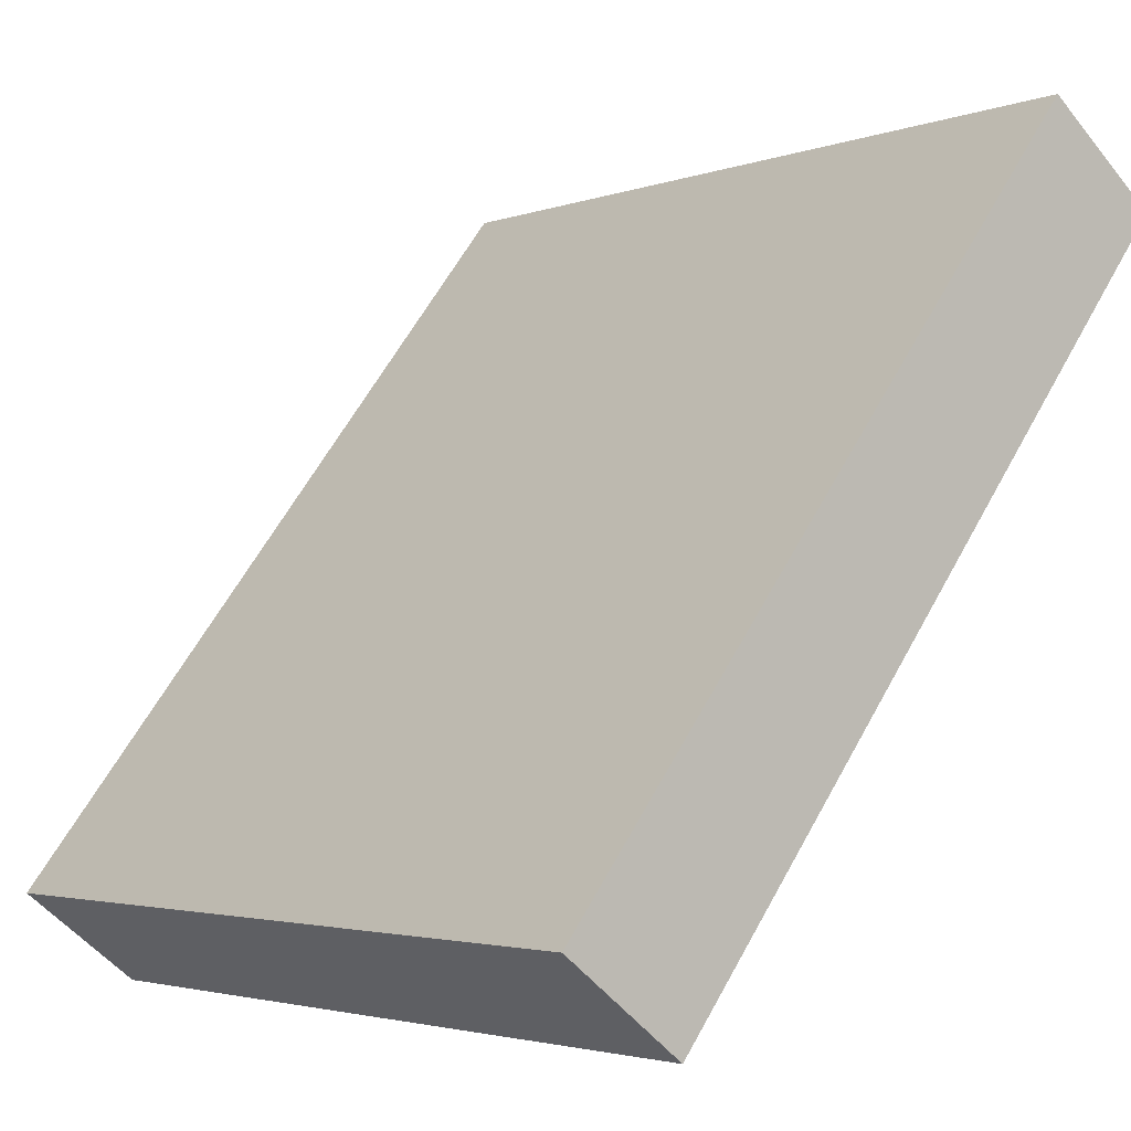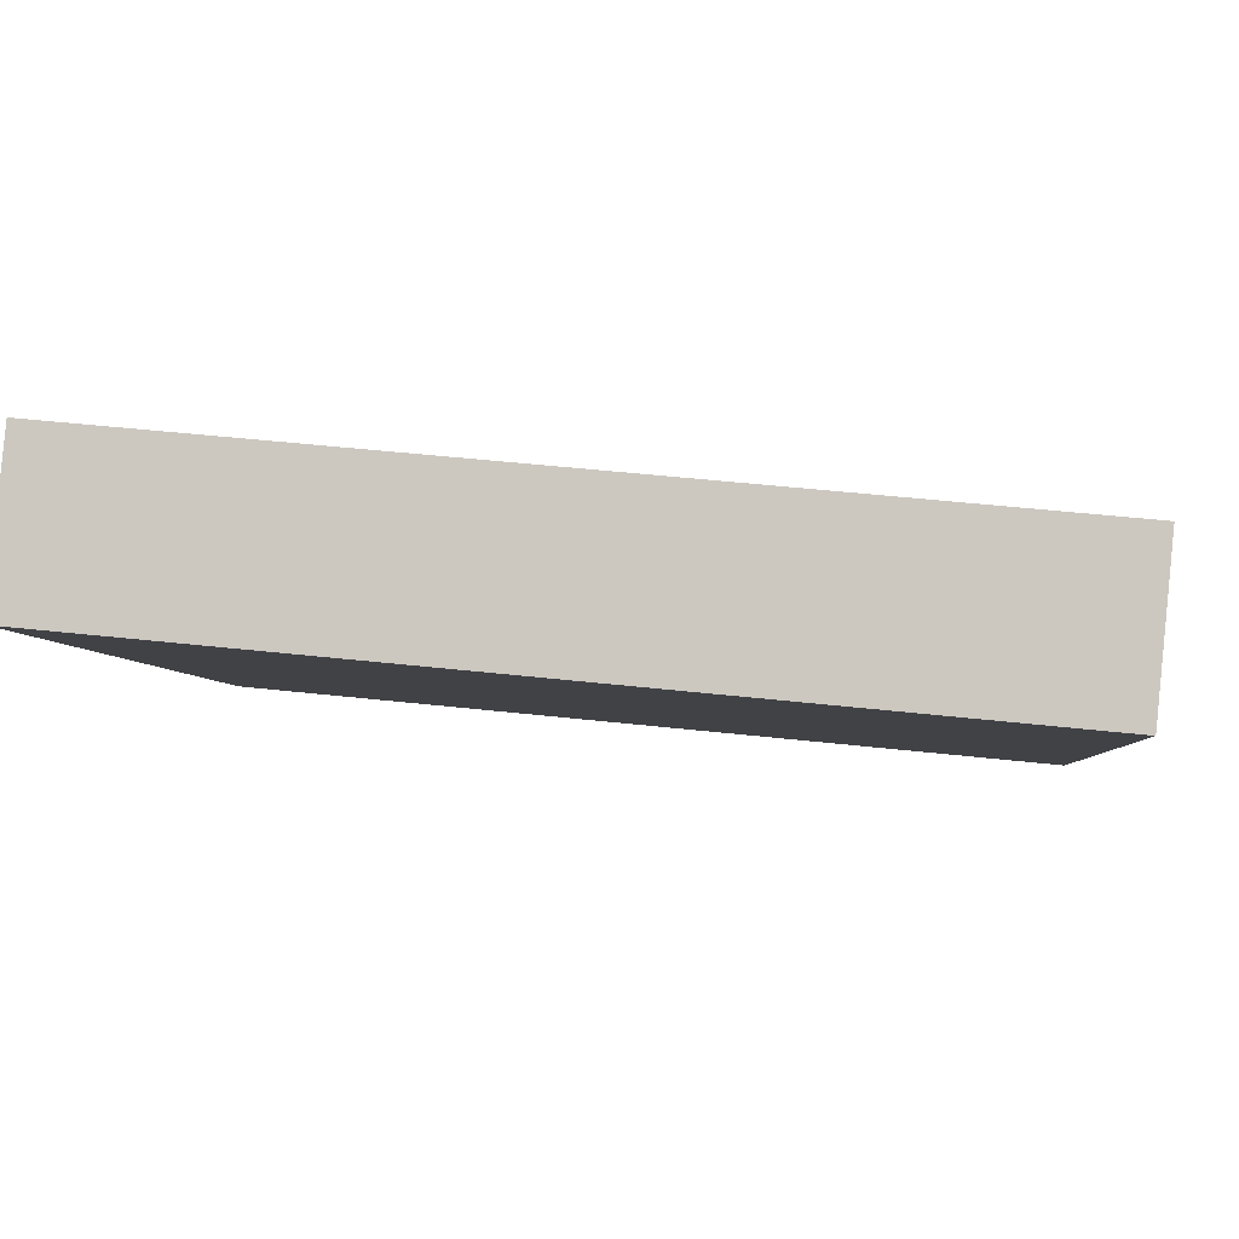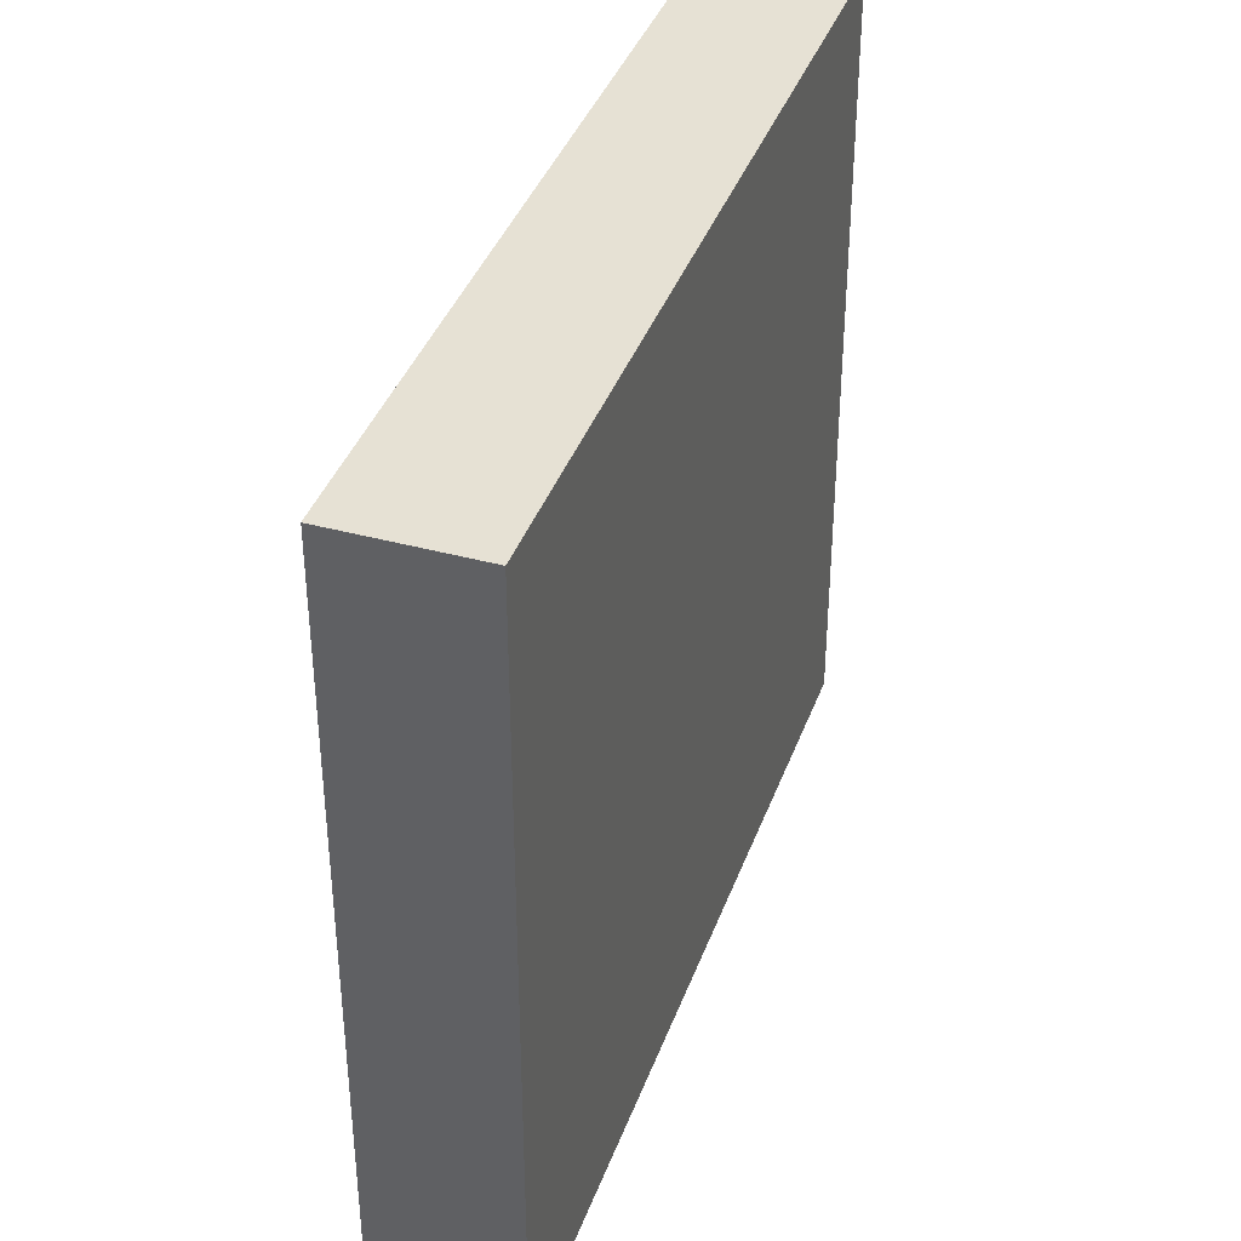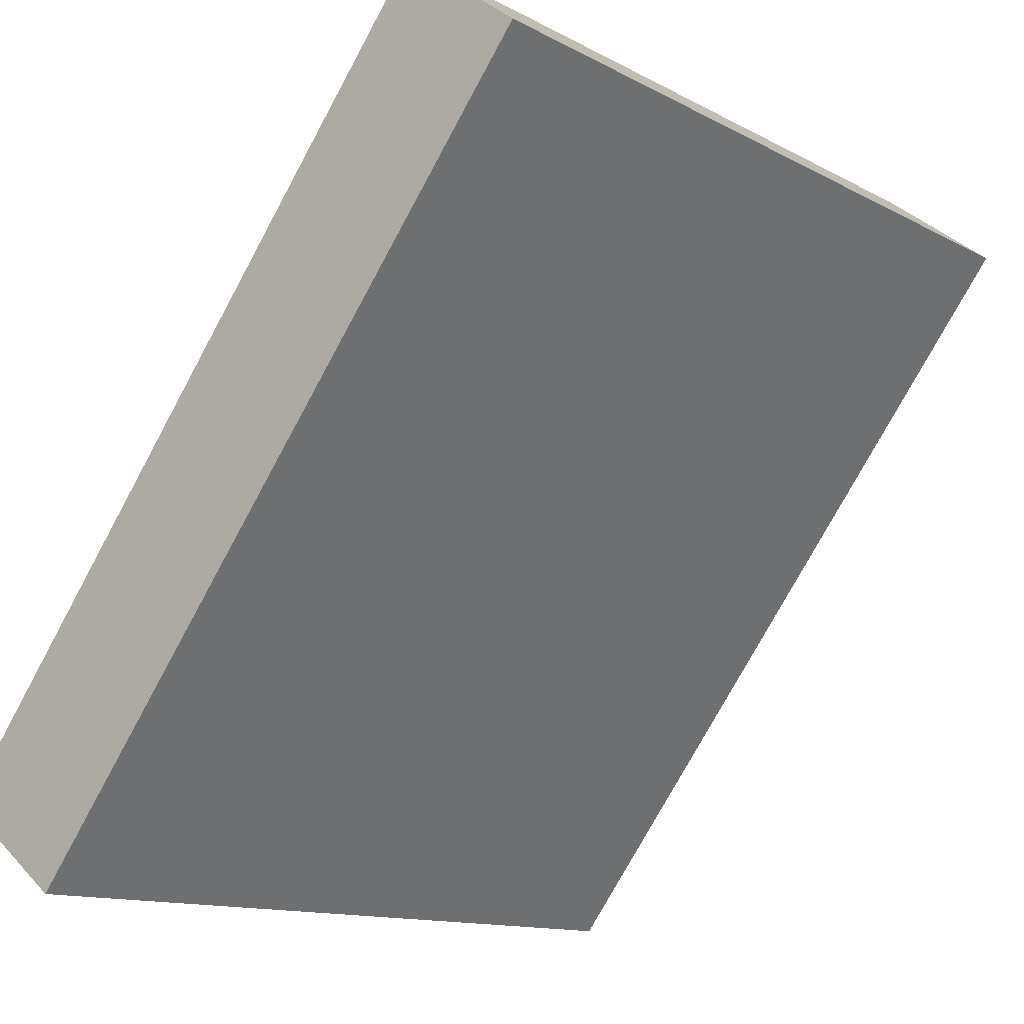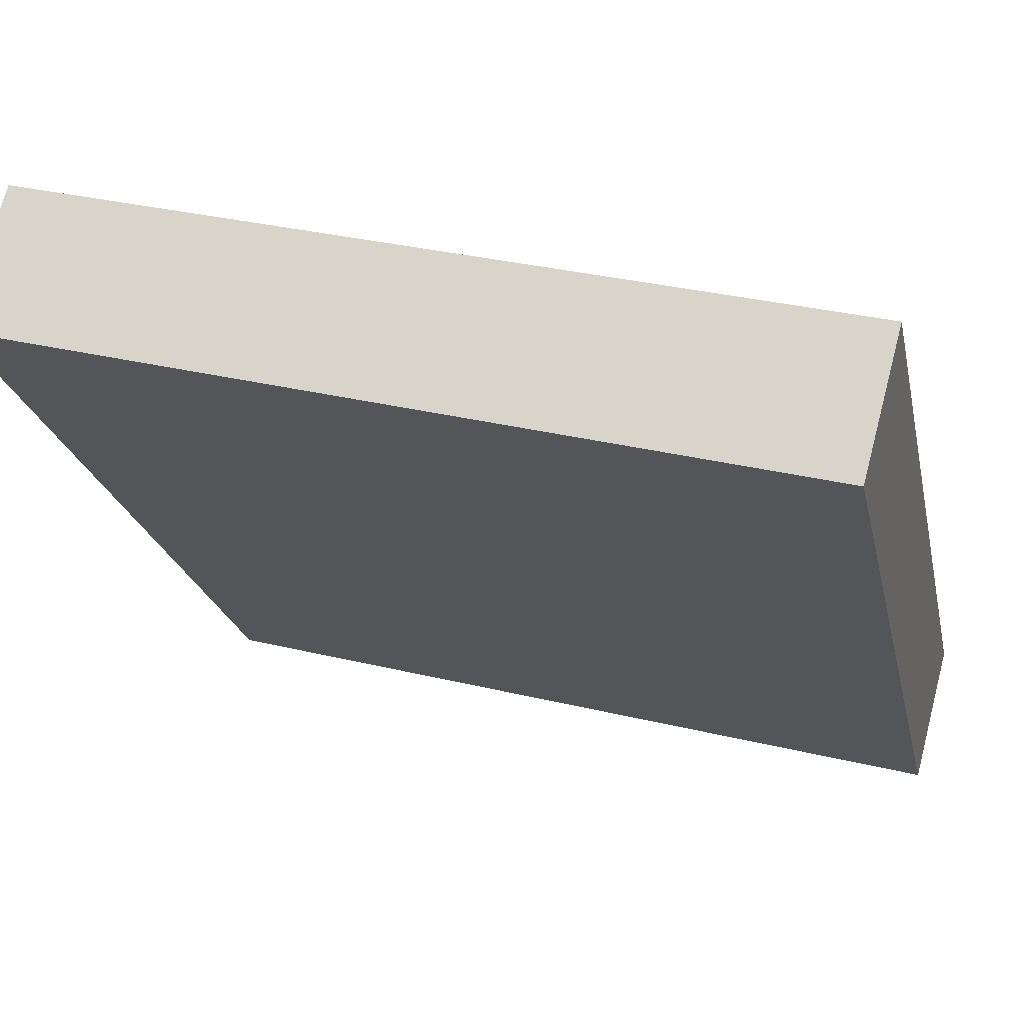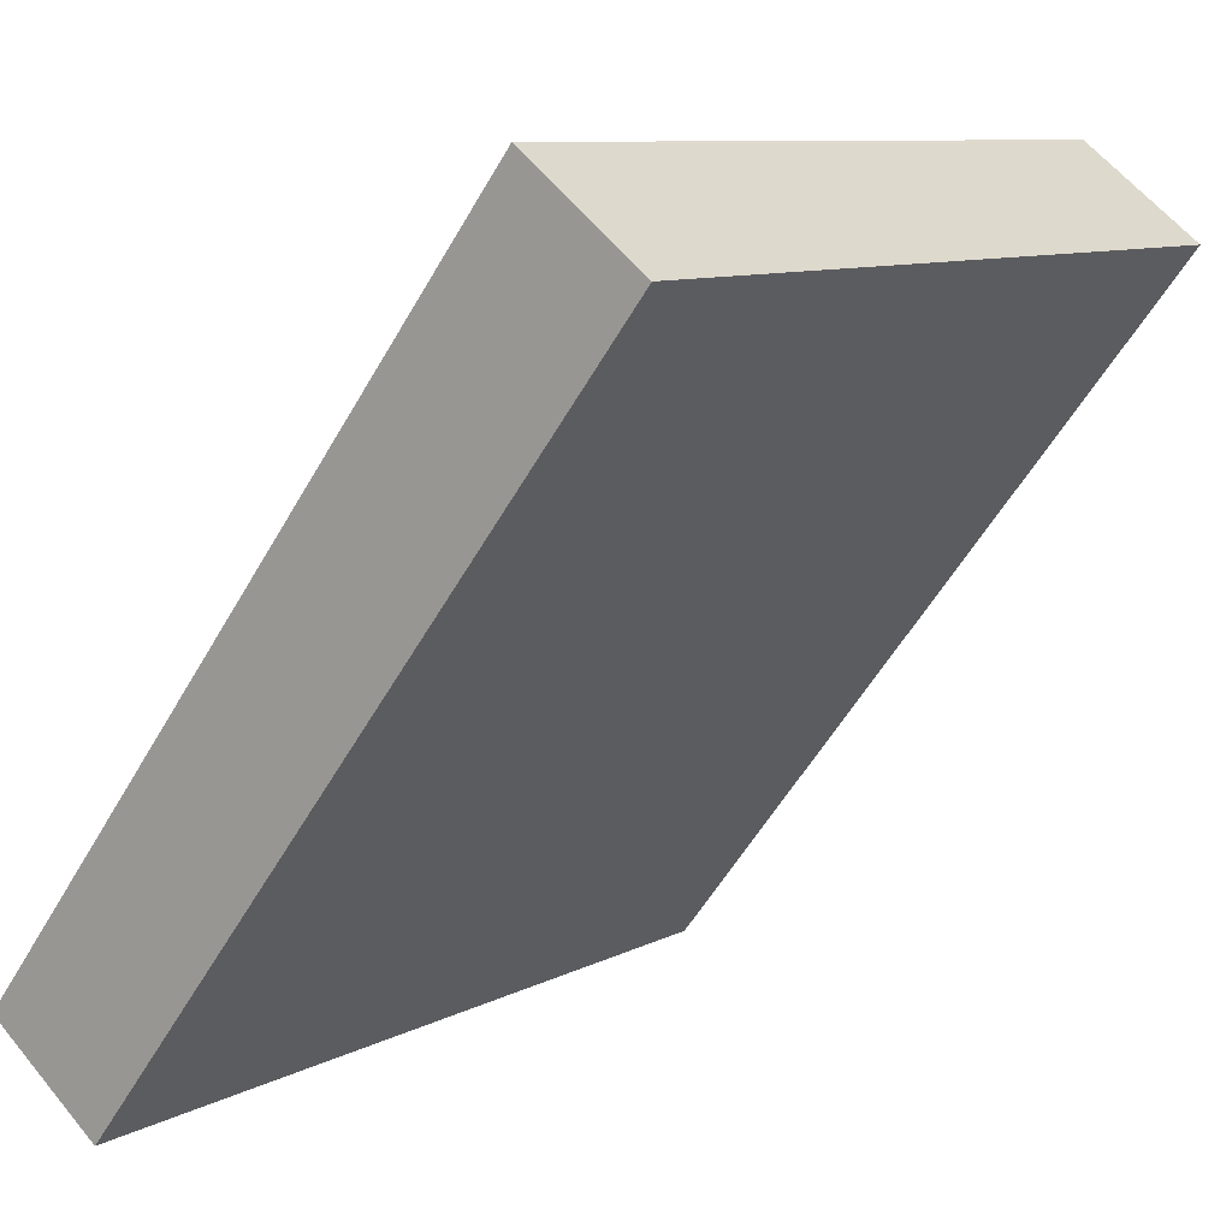
<metadata>
{"format":"obj","ext":"obj","renderer":"f3d","projection":"perspective","resolution":1024,"background":"white","views":[{"elev":-2.9,"azim":141.3,"up":"+Z"},{"elev":48.3,"azim":-82.9,"up":"+Z"},{"elev":39.2,"azim":161.1,"up":"+Y"},{"elev":-12.5,"azim":-141.1,"up":"+Z"},{"elev":32.4,"azim":-71.3,"up":"+Z"},{"elev":9.1,"azim":-143.6,"up":"+Z"}]}
</metadata>
<code>
v  6.305 9.442 -8.111
v  1.345 9.442 1.041
v  7.639 9.442 -7.081
v  0 9.442 5.782e-16
v  7.639 4.336e-16 -7.081
v  6.305 4.967e-16 -8.111
v  0 0 0
v  1.345 -6.374e-17 1.041
g defaultobject
f 1 2 3
f 2 1 4
f 5 1 3
f 1 5 6
f 6 4 1
f 4 6 7
f 7 2 4
f 2 7 8
f 8 3 2
f 3 8 5
f 8 6 5
f 6 8 7

</code>
